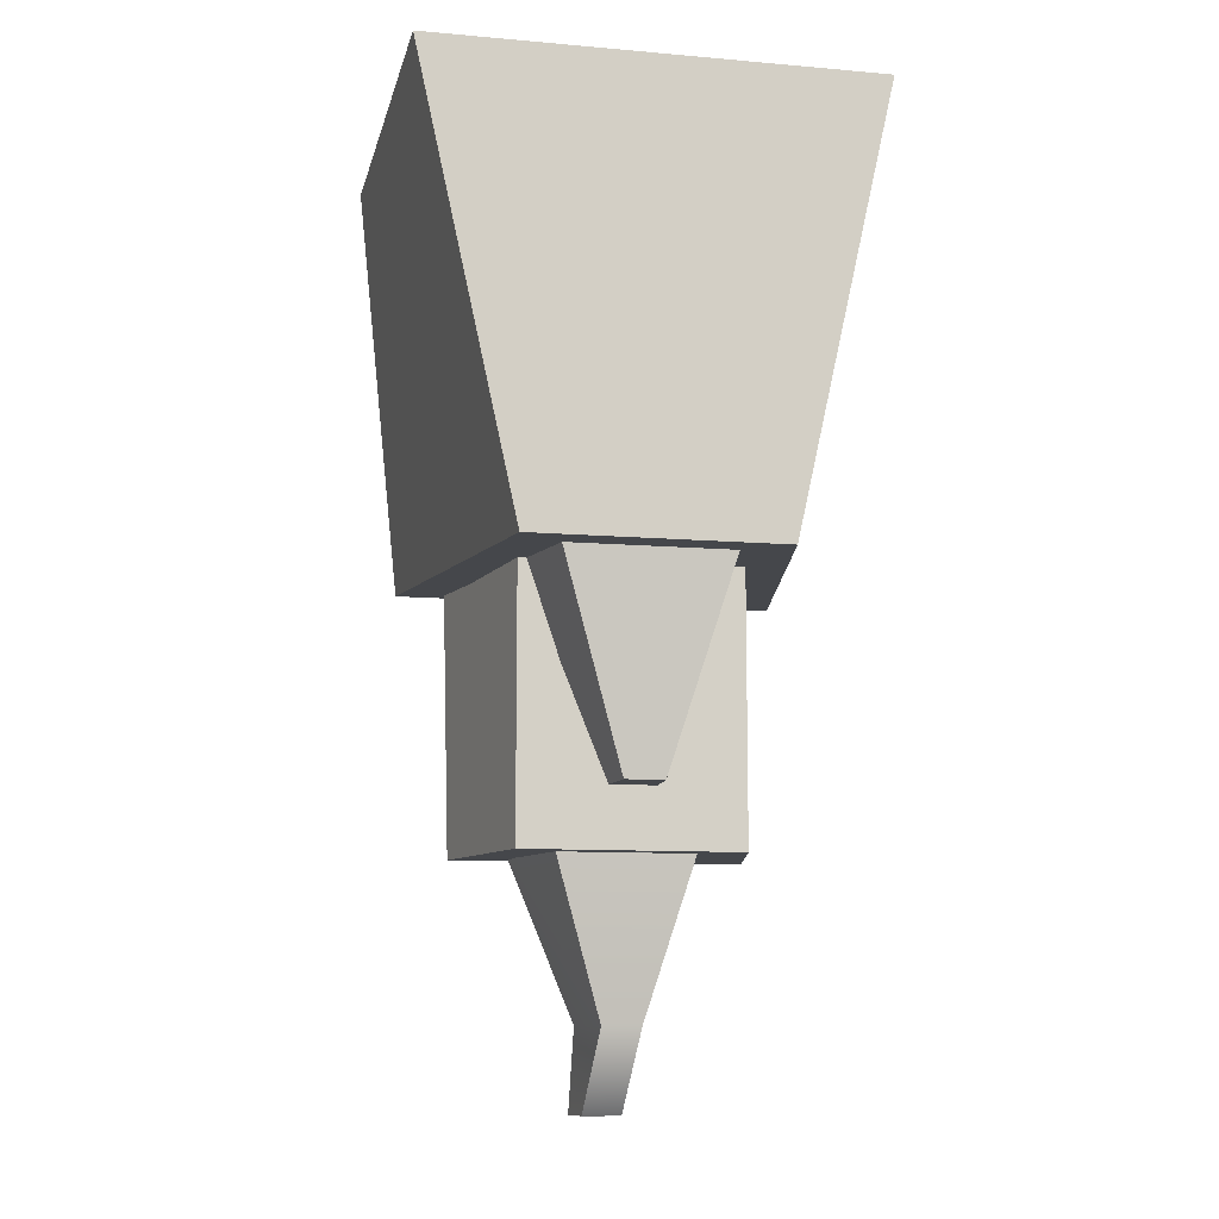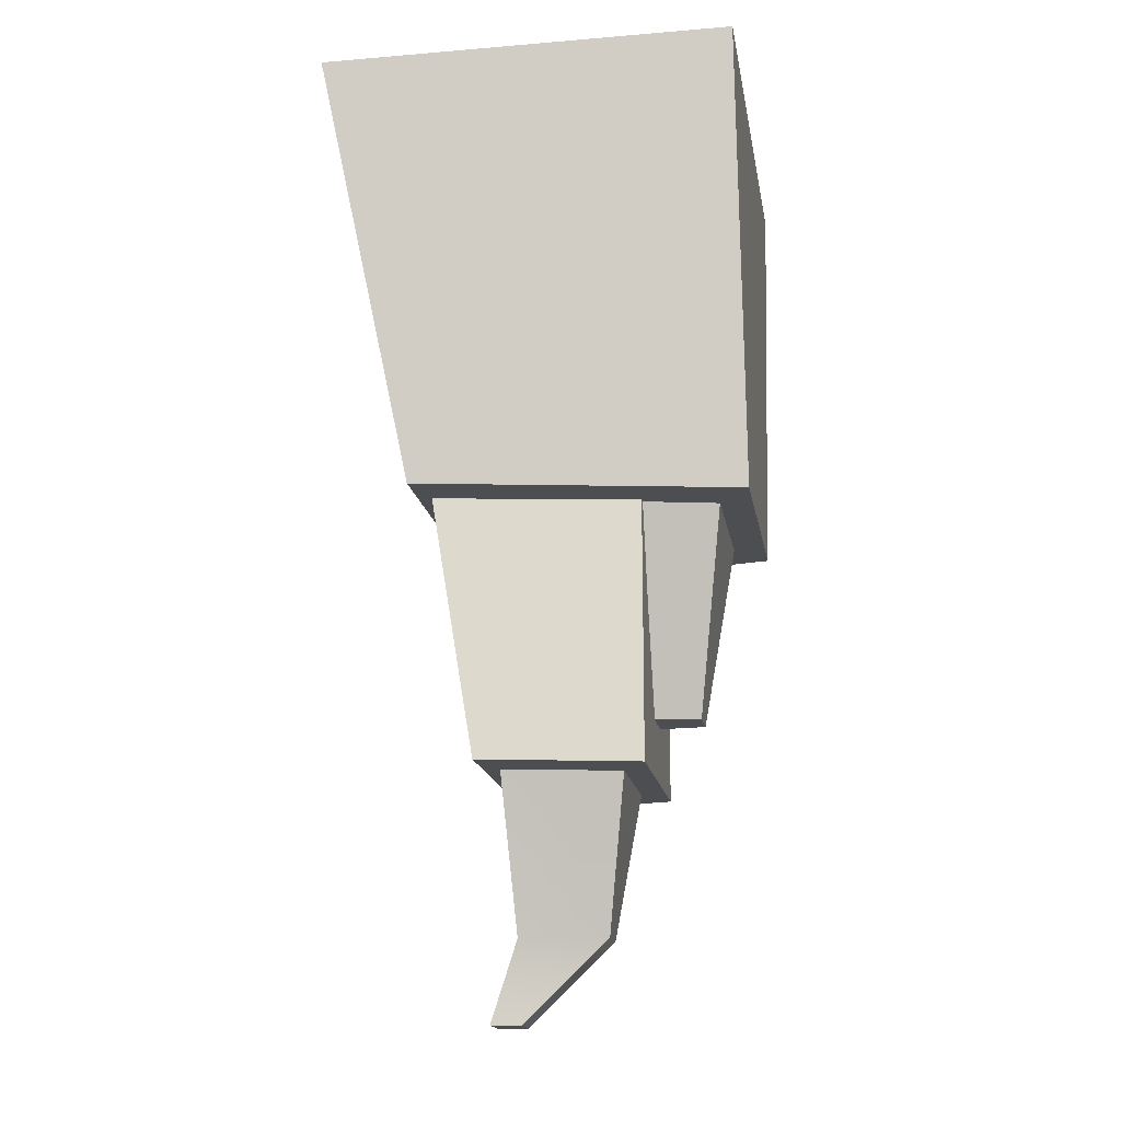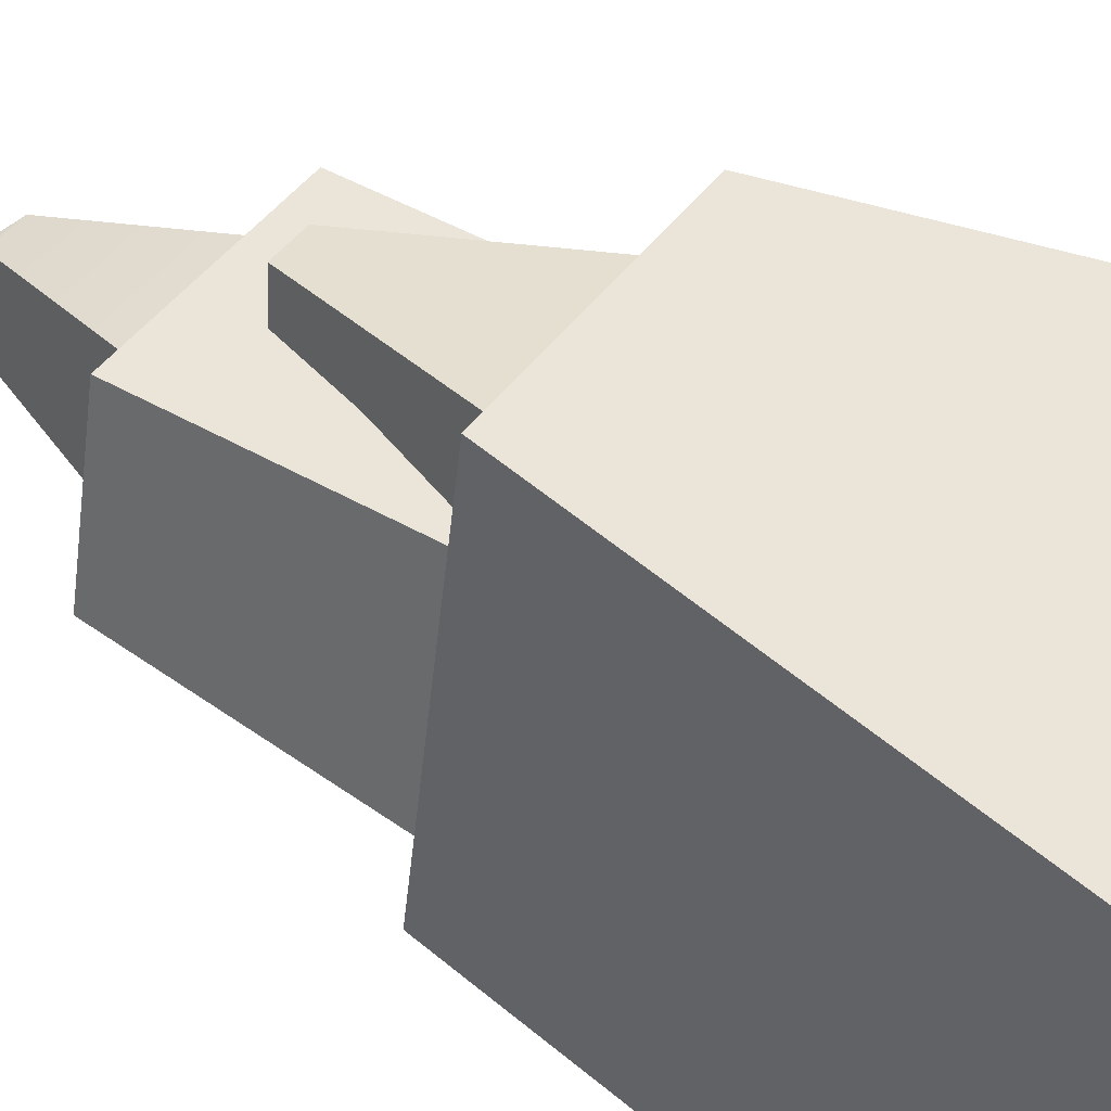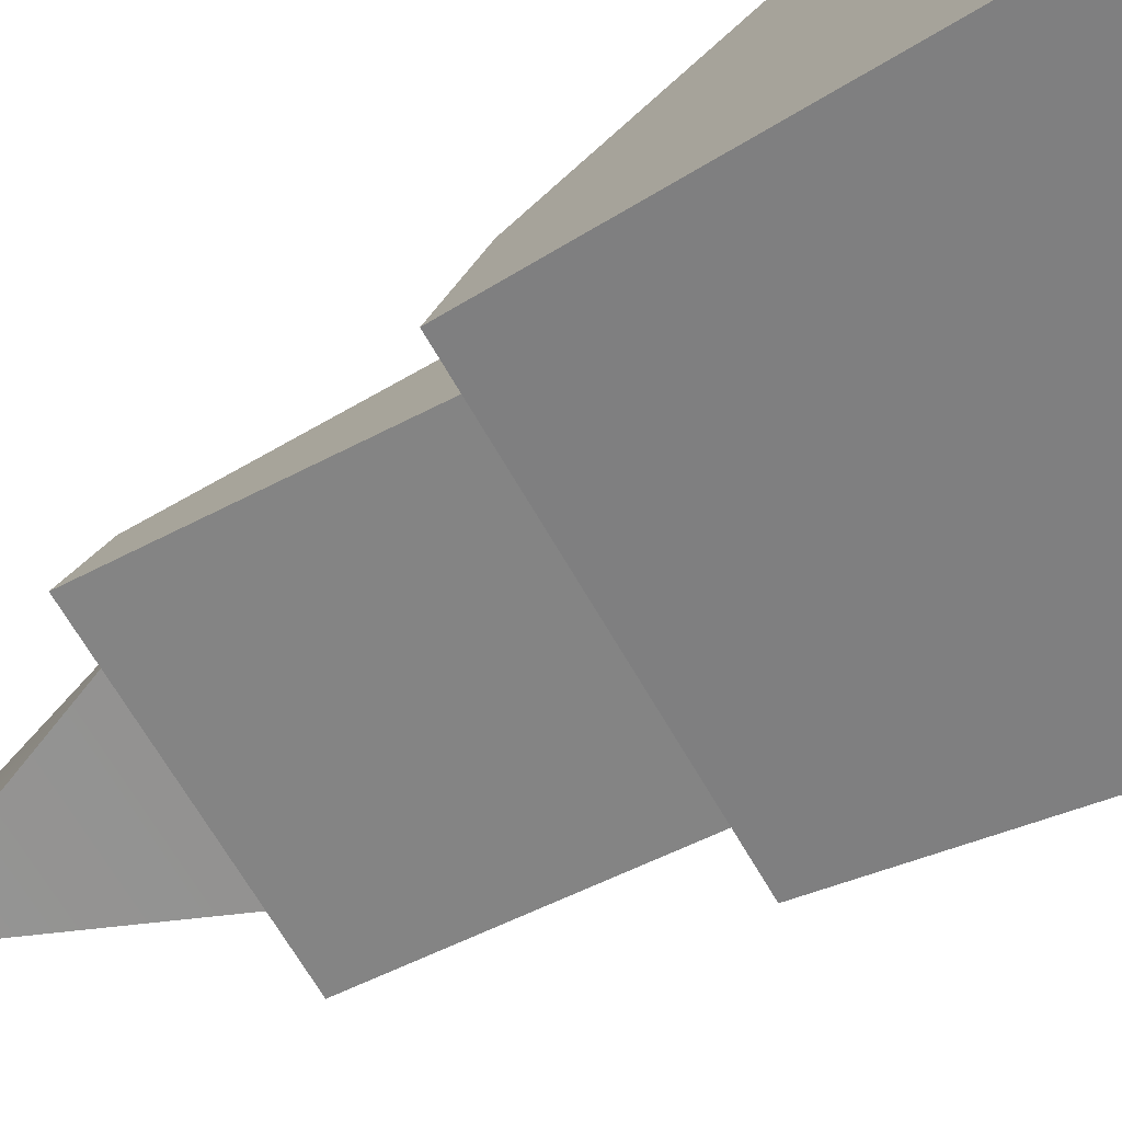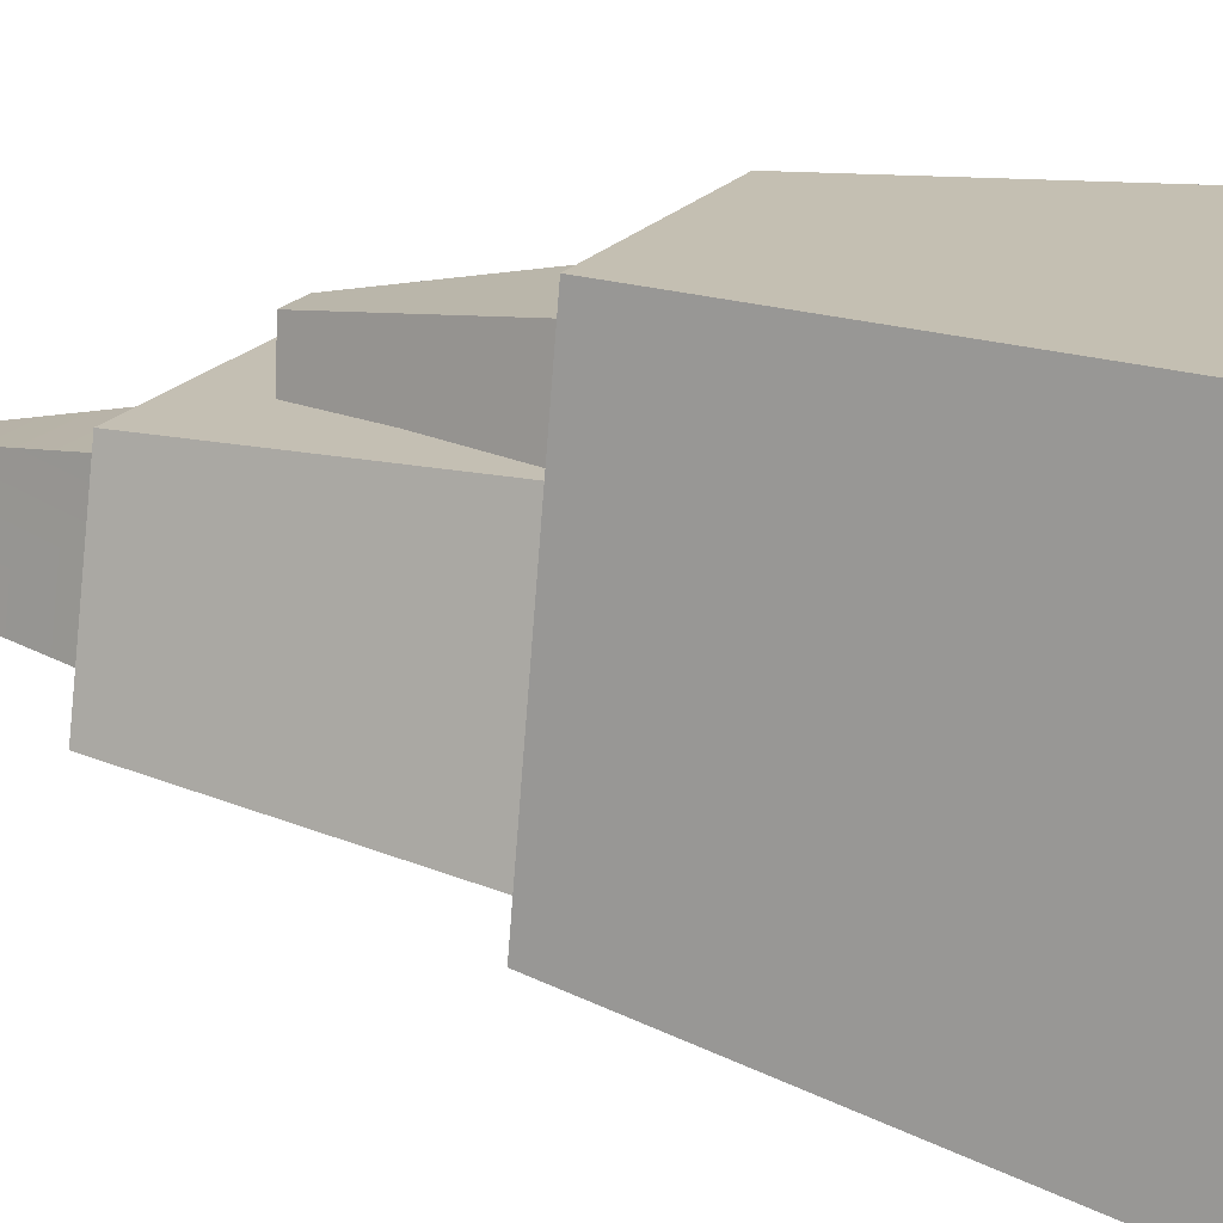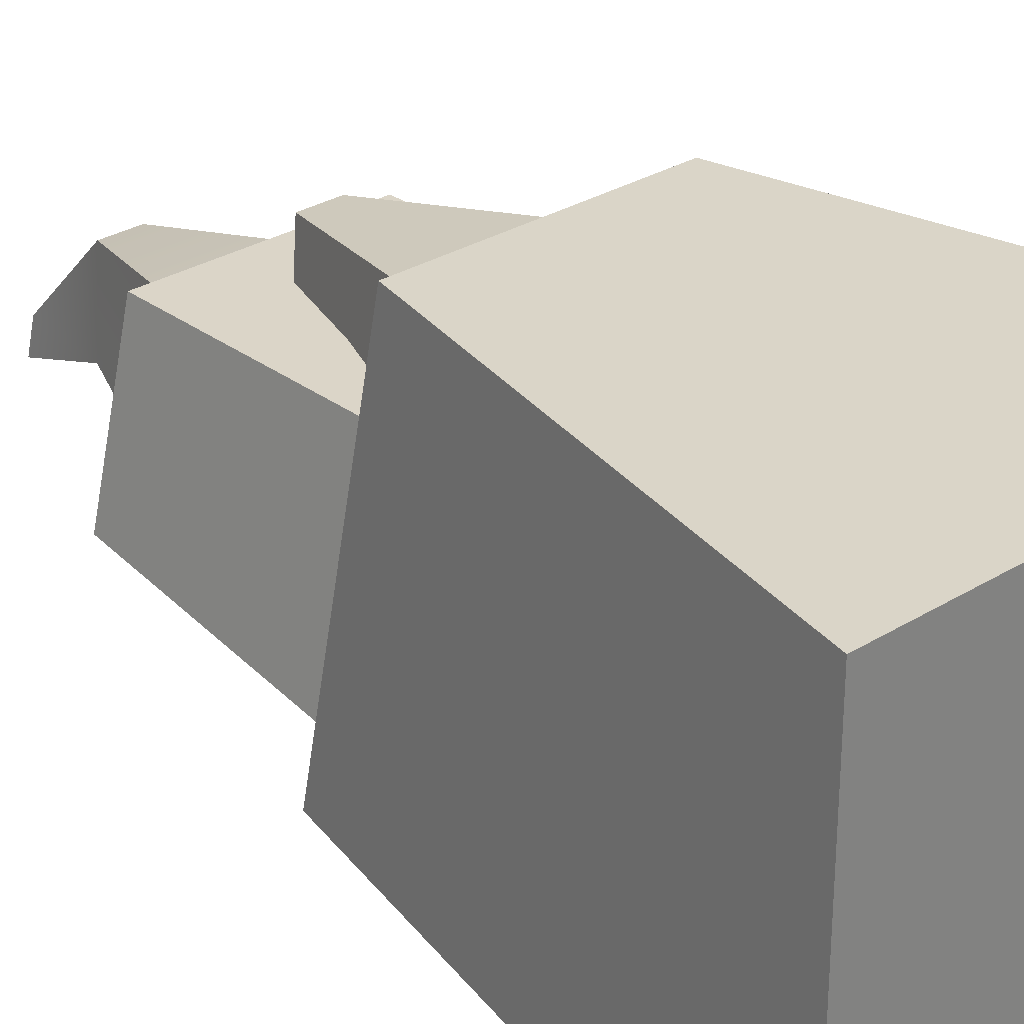
<metadata>
{"format":"obj","ext":"obj","renderer":"f3d","projection":"perspective","resolution":1024,"background":"white","views":[{"elev":-10.2,"azim":167.6,"up":"+Z"},{"elev":-16.9,"azim":99.5,"up":"+Z"},{"elev":45.3,"azim":-56.2,"up":"+Y"},{"elev":-67.4,"azim":-60.1,"up":"+Y"},{"elev":17.9,"azim":-67.1,"up":"+Y"},{"elev":29.6,"azim":-42.3,"up":"+Y"}]}
</metadata>
<code>
o Head
v -0.009046 0.01675 -0.05167
v 0.009046 0.01675 -0.05167
v -0.009046 0.0337 -0.05167
v 0.009046 0.0337 -0.05167
v -0.005034 0.03358 -0.06976
v 0.005034 0.03358 -0.06976
v -0.00771 0.02044 -0.06976
v 0.00771 0.02044 -0.06976
v -0.004888 0.02709 -0.06859
v 0.004888 0.02709 -0.06859
v -0.003625 0.03243 -0.06859
v 0.003625 0.03243 -0.06859
v -0.000775 0.03111 -0.07801
v 0.000775 0.03111 -0.07801
v -0.001045 0.02747 -0.07801
v 0.001045 0.02747 -0.07801
v -0.00584 0.01977 -0.0623
v 0.00584 0.01977 -0.0623
v -0.004331 0.02923 -0.0623
v 0.004331 0.02923 -0.0623
v -0.004331 0.02923 -0.0804
v 0.004331 0.02923 -0.0804
v -0.00584 0.02278 -0.0804
v 0.00584 0.02278 -0.0804
v -0.004888 0.0233 -0.07722
v 0.004888 0.0233 -0.07722
v -0.003625 0.02865 -0.07722
v 0.003625 0.02865 -0.07722
v -0.000775 0.02733 -0.08664
v 0.000775 0.02733 -0.08664
v -0.001045 0.02369 -0.08664
v 0.001045 0.02369 -0.08664
v -0.000775 0.02383 -0.09
v 0.000775 0.02383 -0.09
v 0.001045 0.0226 -0.09
v -0.001045 0.0226 -0.09
f 1 2 4 3
f 3 4 6 5
f 5 6 8 7
f 7 8 2 1
f 2 8 6 4
f 7 1 3 5
f 9 10 12 11
f 11 12 14 13
f 13 14 16 15
f 15 16 10 9
f 10 16 14 12
f 15 9 11 13
f 17 18 20 19
f 19 20 22 21
f 21 22 24 23
f 23 24 18 17
f 18 24 22 20
f 23 17 19 21
f 25 26 28 27
f 27 28 30 29
f 33 34 35 36
f 31 32 26 25
f 26 32 30 28
f 31 25 27 29
f 29 30 34 33
f 30 32 35 34
f 32 31 36 35
f 31 29 33 36

</code>
